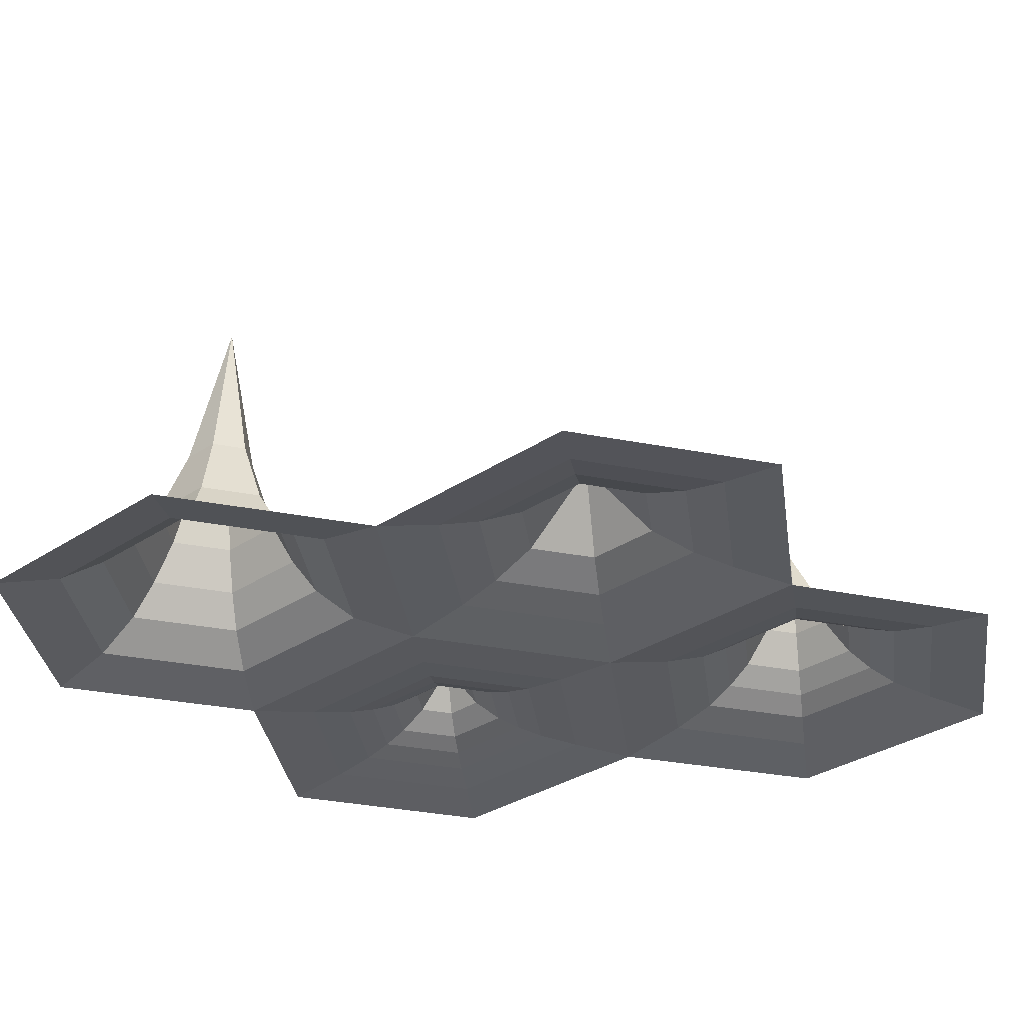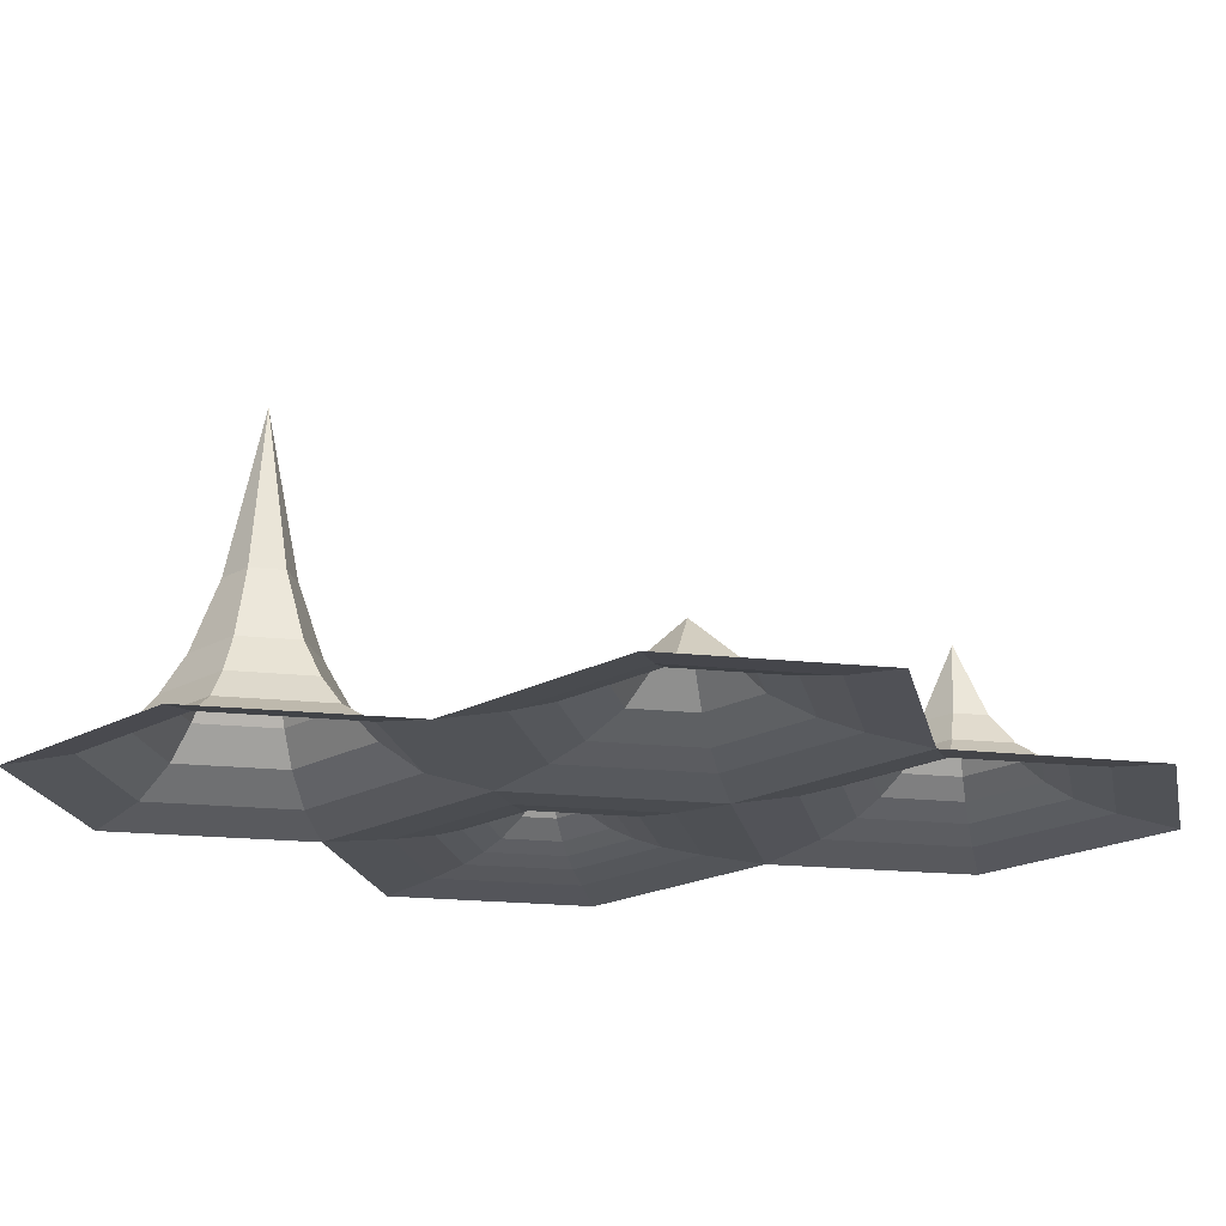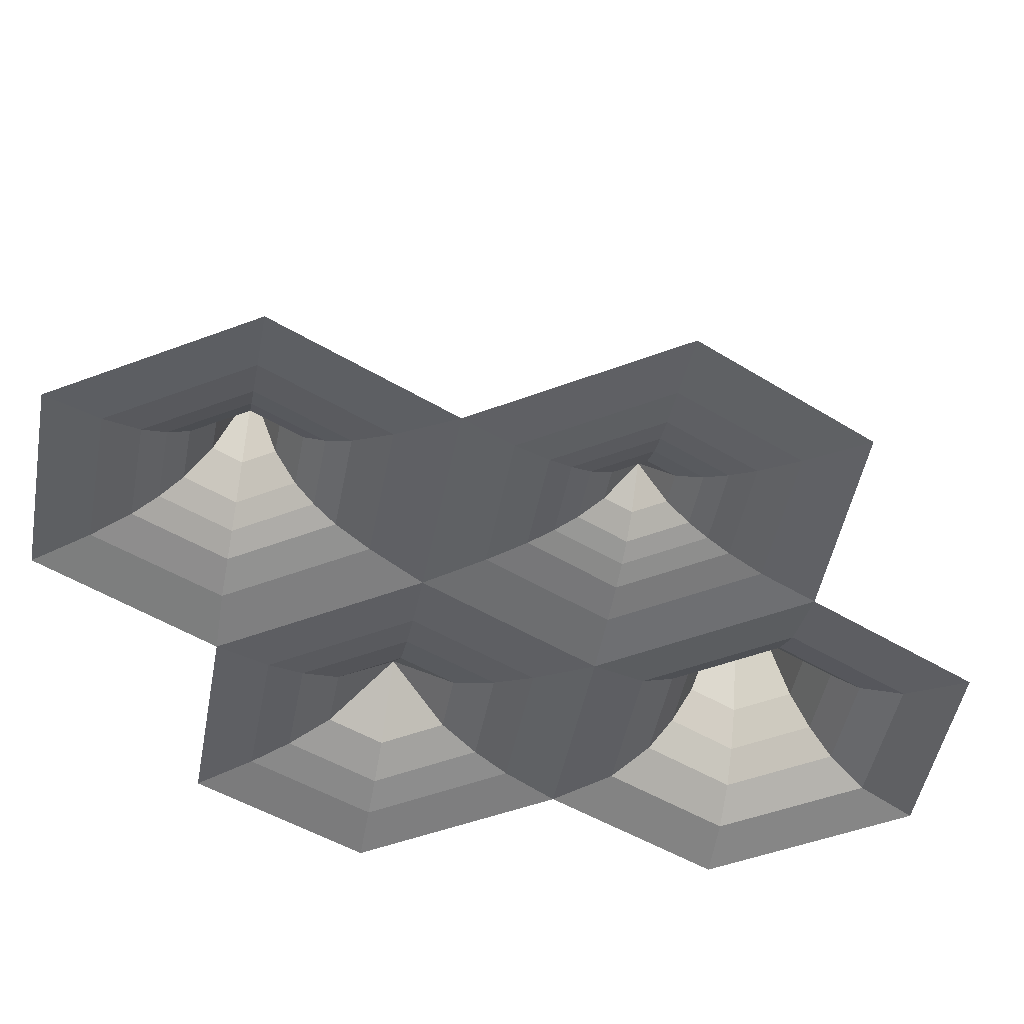
<metadata>
{"format":"obj","ext":"obj","renderer":"f3d","projection":"perspective","resolution":1024,"background":"white","views":[{"elev":-33.7,"azim":41.6,"up":"+Y"},{"elev":-20.1,"azim":45.3,"up":"+Y"},{"elev":-49.5,"azim":-157.4,"up":"+Y"}]}
</metadata>
<code>
g stalactite
v 12.29 7.44 -25.99
v 10.69 7.44 -28.39
v 13.89 13.93 -28.39
v 15.49 7.44 -25.99
v 12.29 7.44 -25.99
v 13.89 13.93 -28.39
v 17.08 7.44 -28.39
v 15.49 7.44 -25.99
v 13.89 13.93 -28.39
v 15.49 7.44 -30.78
v 17.08 7.44 -28.39
v 13.89 13.93 -28.39
v 12.29 7.44 -30.78
v 15.49 7.44 -30.78
v 13.89 13.93 -28.39
v 10.69 7.44 -28.39
v 12.29 7.44 -30.78
v 13.89 13.93 -28.39
v 3.879 3.638e-14 -13.31
v -6.328 3.638e-14 -28.44
v -0.2367 0.9302 -28.39
v 6.825 0.9302 -17.82
v 23.71 3.638e-14 -13.33
v 3.879 3.638e-14 -13.31
v 6.825 0.9302 -17.82
v 20.95 0.9302 -17.82
v 33.52 3.638e-14 -28.44
v 23.71 3.638e-14 -13.33
v 20.95 0.9302 -17.82
v 28.01 0.9302 -28.39
v 23.69 3.638e-14 -43.56
v 33.52 3.638e-14 -28.44
v 28.01 0.9302 -28.39
v 20.95 0.9302 -38.96
v 3.785 3.638e-14 -43.55
v 23.69 3.638e-14 -43.56
v 20.95 0.9302 -38.96
v 6.825 0.9302 -38.96
v -6.328 3.638e-14 -28.44
v 3.785 3.638e-14 -43.55
v 6.825 0.9302 -38.96
v -0.2367 0.9302 -28.39
v 6.825 0.9302 -17.82
v -0.2367 0.9302 -28.39
v 3.595 1.942 -28.39
v 8.741 1.942 -20.68
v 20.95 0.9302 -17.82
v 6.825 0.9302 -17.82
v 8.741 1.942 -20.68
v 19.03 1.942 -20.68
v 28.01 0.9302 -28.39
v 20.95 0.9302 -17.82
v 19.03 1.942 -20.68
v 24.18 1.942 -28.39
v 20.95 0.9302 -38.96
v 28.01 0.9302 -28.39
v 24.18 1.942 -28.39
v 19.03 1.942 -36.09
v 6.825 0.9302 -38.96
v 20.95 0.9302 -38.96
v 19.03 1.942 -36.09
v 8.741 1.942 -36.09
v -0.2367 0.9302 -28.39
v 6.825 0.9302 -38.96
v 8.741 1.942 -36.09
v 3.595 1.942 -28.39
v 8.741 1.942 -20.68
v 3.595 1.942 -28.39
v 6.066 3.144 -28.39
v 9.977 3.144 -22.53
v 19.03 1.942 -20.68
v 8.741 1.942 -20.68
v 9.977 3.144 -22.53
v 17.8 3.144 -22.53
v 24.18 1.942 -28.39
v 19.03 1.942 -20.68
v 17.8 3.144 -22.53
v 21.71 3.144 -28.39
v 19.03 1.942 -36.09
v 24.18 1.942 -28.39
v 21.71 3.144 -28.39
v 17.8 3.144 -34.24
v 8.741 1.942 -36.09
v 19.03 1.942 -36.09
v 17.8 3.144 -34.24
v 9.977 3.144 -34.24
v 3.595 1.942 -28.39
v 8.741 1.942 -36.09
v 9.977 3.144 -34.24
v 6.066 3.144 -28.39
v 9.977 3.144 -22.53
v 6.066 3.144 -28.39
v 8.242 4.65 -28.39
v 11.06 4.65 -24.16
v 17.8 3.144 -22.53
v 9.977 3.144 -22.53
v 11.06 4.65 -24.16
v 16.71 4.65 -24.16
v 21.71 3.144 -28.39
v 17.8 3.144 -22.53
v 16.71 4.65 -24.16
v 19.53 4.65 -28.39
v 17.8 3.144 -34.24
v 21.71 3.144 -28.39
v 19.53 4.65 -28.39
v 16.71 4.65 -32.61
v 9.977 3.144 -34.24
v 17.8 3.144 -34.24
v 16.71 4.65 -32.61
v 11.06 4.65 -32.61
v 6.066 3.144 -28.39
v 9.977 3.144 -34.24
v 11.06 4.65 -32.61
v 8.242 4.65 -28.39
v 11.06 4.65 -24.16
v 8.242 4.65 -28.39
v 10.69 7.44 -28.39
v 12.29 7.44 -25.99
v 16.71 4.65 -24.16
v 11.06 4.65 -24.16
v 12.29 7.44 -25.99
v 15.49 7.44 -25.99
v 19.53 4.65 -28.39
v 16.71 4.65 -24.16
v 15.49 7.44 -25.99
v 17.08 7.44 -28.39
v 16.71 4.65 -32.61
v 19.53 4.65 -28.39
v 17.08 7.44 -28.39
v 15.49 7.44 -30.78
v 11.06 4.65 -32.61
v 16.71 4.65 -32.61
v 15.49 7.44 -30.78
v 12.29 7.44 -30.78
v 8.242 4.65 -28.39
v 11.06 4.65 -32.61
v 12.29 7.44 -30.78
v 10.69 7.44 -28.39
v 10.75 3.283 6.426
v 7.622 3.283 1.737
v 13.89 8.527 1.737
v 10.75 3.283 -2.953
v 17.02 3.283 -2.953
v 13.89 8.527 1.737
v 7.622 3.283 1.737
v 10.75 3.283 -2.953
v 13.89 8.527 1.737
v 17.02 3.283 -2.953
v 20.15 3.283 1.737
v 13.89 8.527 1.737
v 20.15 3.283 1.737
v 17.02 3.283 6.426
v 13.89 8.527 1.737
v 17.02 3.283 6.426
v 10.75 3.283 6.426
v 13.89 8.527 1.737
v 3.785 3.638e-14 16.45
v -6.13 3.638e-14 1.723
v -0.2367 0.8297 1.737
v 6.825 0.8297 12.31
v 23.69 3.638e-14 16.44
v 3.785 3.638e-14 16.45
v 6.825 0.8297 12.31
v 20.95 0.8297 12.31
v 33.5 3.638e-14 1.717
v 23.69 3.638e-14 16.44
v 20.95 0.8297 12.31
v 28.01 0.8297 1.737
v 23.71 3.638e-14 -13.33
v 33.5 3.638e-14 1.717
v 28.01 0.8297 1.737
v 20.95 0.8297 -8.835
v 3.879 3.638e-14 -13.31
v 23.71 3.638e-14 -13.33
v 20.95 0.8297 -8.835
v 6.825 0.8297 -8.835
v -6.13 3.638e-14 1.723
v 3.879 3.638e-14 -13.31
v 6.825 0.8297 -8.835
v -0.2367 0.8297 1.737
v 6.825 0.8297 12.31
v -0.2367 0.8297 1.737
v 3.595 1.733 1.737
v 8.741 1.733 9.441
v 20.95 0.8297 12.31
v 6.825 0.8297 12.31
v 8.741 1.733 9.441
v 19.03 1.733 9.441
v 28.01 0.8297 1.737
v 20.95 0.8297 12.31
v 19.03 1.733 9.441
v 24.18 1.733 1.737
v 20.95 0.8297 -8.835
v 28.01 0.8297 1.737
v 24.18 1.733 1.737
v 19.03 1.733 -5.967
v 6.825 0.8297 -8.835
v 20.95 0.8297 -8.835
v 19.03 1.733 -5.967
v 8.741 1.733 -5.967
v -0.2367 0.8297 1.737
v 6.825 0.8297 -8.835
v 8.741 1.733 -5.967
v 3.595 1.733 1.737
v 8.741 1.733 9.441
v 3.595 1.733 1.737
v 7.622 3.283 1.737
v 10.75 3.283 6.426
v 19.03 1.733 9.441
v 8.741 1.733 9.441
v 10.75 3.283 6.426
v 17.02 3.283 6.426
v 24.18 1.733 1.737
v 19.03 1.733 9.441
v 17.02 3.283 6.426
v 20.15 3.283 1.737
v 19.03 1.733 -5.967
v 24.18 1.733 1.737
v 20.15 3.283 1.737
v 17.02 3.283 -2.953
v 8.741 1.733 -5.967
v 19.03 1.733 -5.967
v 17.02 3.283 -2.953
v 10.75 3.283 -2.953
v 3.595 1.733 1.737
v 8.741 1.733 -5.967
v 10.75 3.283 -2.953
v 7.622 3.283 1.737
v -17.74 3.645 -10.88
v -19.34 3.645 -13.28
v -16.14 6.826 -13.28
v -14.54 3.645 -10.88
v -17.74 3.645 -10.88
v -16.14 6.826 -13.28
v -12.94 3.645 -13.28
v -14.54 3.645 -10.88
v -16.14 6.826 -13.28
v -14.54 3.645 -15.67
v -12.94 3.645 -13.28
v -16.14 6.826 -13.28
v -17.74 3.645 -15.67
v -14.54 3.645 -15.67
v -16.14 6.826 -13.28
v -19.34 3.645 -13.28
v -17.74 3.645 -15.67
v -16.14 6.826 -13.28
v -26.5 3.638e-14 1.717
v -36.29 1.819e-14 -13.33
v -30.26 0.4557 -13.28
v -23.2 0.4557 -2.705
v -6.13 3.638e-14 1.723
v -26.5 3.638e-14 1.717
v -23.2 0.4557 -2.705
v -9.077 0.4557 -2.705
v 3.879 3.638e-14 -13.31
v -6.13 3.638e-14 1.723
v -9.077 0.4557 -2.705
v -2.015 0.4557 -13.28
v -6.328 3.638e-14 -28.44
v 3.879 3.638e-14 -13.31
v -2.015 0.4557 -13.28
v -9.077 0.4557 -23.85
v -26.48 1.819e-14 -28.44
v -6.328 3.638e-14 -28.44
v -9.077 0.4557 -23.85
v -23.2 0.4557 -23.85
v -36.29 1.819e-14 -13.33
v -26.48 1.819e-14 -28.44
v -23.2 0.4557 -23.85
v -30.26 0.4557 -13.28
v -23.2 0.4557 -2.705
v -30.26 0.4557 -13.28
v -26.43 0.9517 -13.28
v -21.29 0.9517 -5.573
v -9.077 0.4557 -2.705
v -23.2 0.4557 -2.705
v -21.29 0.9517 -5.573
v -10.99 0.9517 -5.573
v -2.015 0.4557 -13.28
v -9.077 0.4557 -2.705
v -10.99 0.9517 -5.573
v -5.847 0.9517 -13.28
v -9.077 0.4557 -23.85
v -2.015 0.4557 -13.28
v -5.847 0.9517 -13.28
v -10.99 0.9517 -20.98
v -23.2 0.4557 -23.85
v -9.077 0.4557 -23.85
v -10.99 0.9517 -20.98
v -21.29 0.9517 -20.98
v -30.26 0.4557 -13.28
v -23.2 0.4557 -23.85
v -21.29 0.9517 -20.98
v -26.43 0.9517 -13.28
v -21.29 0.9517 -5.573
v -26.43 0.9517 -13.28
v -23.96 1.54 -13.28
v -20.05 1.54 -7.423
v -10.99 0.9517 -5.573
v -21.29 0.9517 -5.573
v -20.05 1.54 -7.423
v -12.23 1.54 -7.423
v -5.847 0.9517 -13.28
v -10.99 0.9517 -5.573
v -12.23 1.54 -7.423
v -8.318 1.54 -13.28
v -10.99 0.9517 -20.98
v -5.847 0.9517 -13.28
v -8.318 1.54 -13.28
v -12.23 1.54 -19.13
v -21.29 0.9517 -20.98
v -10.99 0.9517 -20.98
v -12.23 1.54 -19.13
v -20.05 1.54 -19.13
v -26.43 0.9517 -13.28
v -21.29 0.9517 -20.98
v -20.05 1.54 -19.13
v -23.96 1.54 -13.28
v -20.05 1.54 -7.423
v -23.96 1.54 -13.28
v -21.79 2.278 -13.28
v -18.96 2.278 -9.051
v -12.23 1.54 -7.423
v -20.05 1.54 -7.423
v -18.96 2.278 -9.051
v -13.32 2.278 -9.051
v -8.318 1.54 -13.28
v -12.23 1.54 -7.423
v -13.32 2.278 -9.051
v -10.49 2.278 -13.28
v -12.23 1.54 -19.13
v -8.318 1.54 -13.28
v -10.49 2.278 -13.28
v -13.32 2.278 -17.5
v -20.05 1.54 -19.13
v -12.23 1.54 -19.13
v -13.32 2.278 -17.5
v -18.96 2.278 -17.5
v -23.96 1.54 -13.28
v -20.05 1.54 -19.13
v -18.96 2.278 -17.5
v -21.79 2.278 -13.28
v -18.96 2.278 -9.051
v -21.79 2.278 -13.28
v -19.34 3.645 -13.28
v -17.74 3.645 -10.88
v -13.32 2.278 -9.051
v -18.96 2.278 -9.051
v -17.74 3.645 -10.88
v -14.54 3.645 -10.88
v -10.49 2.278 -13.28
v -13.32 2.278 -9.051
v -14.54 3.645 -10.88
v -12.94 3.645 -13.28
v -13.32 2.278 -17.5
v -10.49 2.278 -13.28
v -12.94 3.645 -13.28
v -14.54 3.645 -15.67
v -18.96 2.278 -17.5
v -13.32 2.278 -17.5
v -14.54 3.645 -15.67
v -17.74 3.645 -15.67
v -21.79 2.278 -13.28
v -18.96 2.278 -17.5
v -17.74 3.645 -15.67
v -19.34 3.645 -13.28
v -17.74 15.43 19.1
v -19.34 15.43 16.71
v -16.14 29.72 16.71
v -14.54 15.43 19.1
v -17.74 15.43 19.1
v -16.14 29.72 16.71
v -12.94 15.43 16.71
v -14.54 15.43 19.1
v -16.14 29.72 16.71
v -14.54 15.43 14.32
v -12.94 15.43 16.71
v -16.14 29.72 16.71
v -17.74 15.43 14.32
v -14.54 15.43 14.32
v -16.14 29.72 16.71
v -19.34 15.43 16.71
v -17.74 15.43 14.32
v -16.14 29.72 16.71
v -26.48 5.457e-14 31.56
v -36.31 5.457e-14 16.44
v -30.26 1.098 16.71
v -23.2 1.098 27.28
v -6.328 5.457e-14 31.56
v -26.48 5.457e-14 31.56
v -23.2 1.098 27.28
v -9.077 1.098 27.28
v 3.785 3.638e-14 16.45
v -6.328 5.457e-14 31.56
v -9.077 1.098 27.28
v -2.015 1.098 16.71
v -6.13 3.638e-14 1.723
v 3.785 3.638e-14 16.45
v -2.015 1.098 16.71
v -9.077 1.098 6.139
v -26.5 3.638e-14 1.717
v -6.13 3.638e-14 1.723
v -9.077 1.098 6.139
v -23.2 1.098 6.139
v -36.31 5.457e-14 16.44
v -26.5 3.638e-14 1.717
v -23.2 1.098 6.139
v -30.26 1.098 16.71
v -23.2 1.098 27.28
v -30.26 1.098 16.71
v -26.43 3.326 16.71
v -21.29 3.326 24.41
v -9.077 1.098 27.28
v -23.2 1.098 27.28
v -21.29 3.326 24.41
v -10.99 3.326 24.41
v -2.015 1.098 16.71
v -9.077 1.098 27.28
v -10.99 3.326 24.41
v -5.847 3.326 16.71
v -9.077 1.098 6.139
v -2.015 1.098 16.71
v -5.847 3.326 16.71
v -10.99 3.326 9.006
v -23.2 1.098 6.139
v -9.077 1.098 6.139
v -10.99 3.326 9.006
v -21.29 3.326 9.006
v -30.26 1.098 16.71
v -23.2 1.098 6.139
v -21.29 3.326 9.006
v -26.43 3.326 16.71
v -21.29 3.326 24.41
v -26.43 3.326 16.71
v -23.96 5.97 16.71
v -20.05 5.97 22.56
v -10.99 3.326 24.41
v -21.29 3.326 24.41
v -20.05 5.97 22.56
v -12.23 5.97 22.56
v -5.847 3.326 16.71
v -10.99 3.326 24.41
v -12.23 5.97 22.56
v -8.318 5.97 16.71
v -10.99 3.326 9.006
v -5.847 3.326 16.71
v -8.318 5.97 16.71
v -12.23 5.97 10.86
v -21.29 3.326 9.006
v -10.99 3.326 9.006
v -12.23 5.97 10.86
v -20.05 5.97 10.86
v -26.43 3.326 16.71
v -21.29 3.326 9.006
v -20.05 5.97 10.86
v -23.96 5.97 16.71
v -20.05 5.97 22.56
v -23.96 5.97 16.71
v -21.79 9.286 16.71
v -18.96 9.286 20.94
v -12.23 5.97 22.56
v -20.05 5.97 22.56
v -18.96 9.286 20.94
v -13.32 9.286 20.94
v -8.318 5.97 16.71
v -12.23 5.97 22.56
v -13.32 9.286 20.94
v -10.49 9.286 16.71
v -12.23 5.97 10.86
v -8.318 5.97 16.71
v -10.49 9.286 16.71
v -13.32 9.286 12.48
v -20.05 5.97 10.86
v -12.23 5.97 10.86
v -13.32 9.286 12.48
v -18.96 9.286 12.48
v -23.96 5.97 16.71
v -20.05 5.97 10.86
v -18.96 9.286 12.48
v -21.79 9.286 16.71
v -18.96 9.286 20.94
v -21.79 9.286 16.71
v -19.34 15.43 16.71
v -17.74 15.43 19.1
v -13.32 9.286 20.94
v -18.96 9.286 20.94
v -17.74 15.43 19.1
v -14.54 15.43 19.1
v -10.49 9.286 16.71
v -13.32 9.286 20.94
v -14.54 15.43 19.1
v -12.94 15.43 16.71
v -13.32 9.286 12.48
v -10.49 9.286 16.71
v -12.94 15.43 16.71
v -14.54 15.43 14.32
v -18.96 9.286 12.48
v -13.32 9.286 12.48
v -14.54 15.43 14.32
v -17.74 15.43 14.32
v -21.79 9.286 16.71
v -18.96 9.286 12.48
v -17.74 15.43 14.32
v -19.34 15.43 16.71
g stalactite_0
f 3 2 1
f 6 5 4
f 9 8 7
f 12 11 10
f 15 14 13
f 18 17 16
f 21 20 19
f 22 21 19
f 25 24 23
f 26 25 23
f 29 28 27
f 30 29 27
f 33 32 31
f 34 33 31
f 37 36 35
f 38 37 35
f 41 40 39
f 42 41 39
f 45 44 43
f 46 45 43
f 49 48 47
f 50 49 47
f 53 52 51
f 54 53 51
f 57 56 55
f 58 57 55
f 61 60 59
f 62 61 59
f 65 64 63
f 66 65 63
f 69 68 67
f 70 69 67
f 73 72 71
f 74 73 71
f 77 76 75
f 78 77 75
f 81 80 79
f 82 81 79
f 85 84 83
f 86 85 83
f 89 88 87
f 90 89 87
f 93 92 91
f 94 93 91
f 97 96 95
f 98 97 95
f 101 100 99
f 102 101 99
f 105 104 103
f 106 105 103
f 109 108 107
f 110 109 107
f 113 112 111
f 114 113 111
f 117 116 115
f 118 117 115
f 121 120 119
f 122 121 119
f 125 124 123
f 126 125 123
f 129 128 127
f 130 129 127
f 133 132 131
f 134 133 131
f 137 136 135
f 138 137 135
f 141 140 139
f 144 143 142
f 147 146 145
f 150 149 148
f 153 152 151
f 156 155 154
f 159 158 157
f 160 159 157
f 163 162 161
f 164 163 161
f 167 166 165
f 168 167 165
f 171 170 169
f 172 171 169
f 175 174 173
f 176 175 173
f 179 178 177
f 180 179 177
f 183 182 181
f 184 183 181
f 187 186 185
f 188 187 185
f 191 190 189
f 192 191 189
f 195 194 193
f 196 195 193
f 199 198 197
f 200 199 197
f 203 202 201
f 204 203 201
f 207 206 205
f 208 207 205
f 211 210 209
f 212 211 209
f 215 214 213
f 216 215 213
f 219 218 217
f 220 219 217
f 223 222 221
f 224 223 221
f 227 226 225
f 228 227 225
f 231 230 229
f 234 233 232
f 237 236 235
f 240 239 238
f 243 242 241
f 246 245 244
f 249 248 247
f 250 249 247
f 253 252 251
f 254 253 251
f 257 256 255
f 258 257 255
f 261 260 259
f 262 261 259
f 265 264 263
f 266 265 263
f 269 268 267
f 270 269 267
f 273 272 271
f 274 273 271
f 277 276 275
f 278 277 275
f 281 280 279
f 282 281 279
f 285 284 283
f 286 285 283
f 289 288 287
f 290 289 287
f 293 292 291
f 294 293 291
f 297 296 295
f 298 297 295
f 301 300 299
f 302 301 299
f 305 304 303
f 306 305 303
f 309 308 307
f 310 309 307
f 313 312 311
f 314 313 311
f 317 316 315
f 318 317 315
f 321 320 319
f 322 321 319
f 325 324 323
f 326 325 323
f 329 328 327
f 330 329 327
f 333 332 331
f 334 333 331
f 337 336 335
f 338 337 335
f 341 340 339
f 342 341 339
f 345 344 343
f 346 345 343
f 349 348 347
f 350 349 347
f 353 352 351
f 354 353 351
f 357 356 355
f 358 357 355
f 361 360 359
f 362 361 359
f 365 364 363
f 366 365 363
f 369 368 367
f 372 371 370
f 375 374 373
f 378 377 376
f 381 380 379
f 384 383 382
f 387 386 385
f 388 387 385
f 391 390 389
f 392 391 389
f 395 394 393
f 396 395 393
f 399 398 397
f 400 399 397
f 403 402 401
f 404 403 401
f 407 406 405
f 408 407 405
f 411 410 409
f 412 411 409
f 415 414 413
f 416 415 413
f 419 418 417
f 420 419 417
f 423 422 421
f 424 423 421
f 427 426 425
f 428 427 425
f 431 430 429
f 432 431 429
f 435 434 433
f 436 435 433
f 439 438 437
f 440 439 437
f 443 442 441
f 444 443 441
f 447 446 445
f 448 447 445
f 451 450 449
f 452 451 449
f 455 454 453
f 456 455 453
f 459 458 457
f 460 459 457
f 463 462 461
f 464 463 461
f 467 466 465
f 468 467 465
f 471 470 469
f 472 471 469
f 475 474 473
f 476 475 473
f 479 478 477
f 480 479 477
f 483 482 481
f 484 483 481
f 487 486 485
f 488 487 485
f 491 490 489
f 492 491 489
f 495 494 493
f 496 495 493
f 499 498 497
f 500 499 497
f 503 502 501
f 504 503 501

</code>
